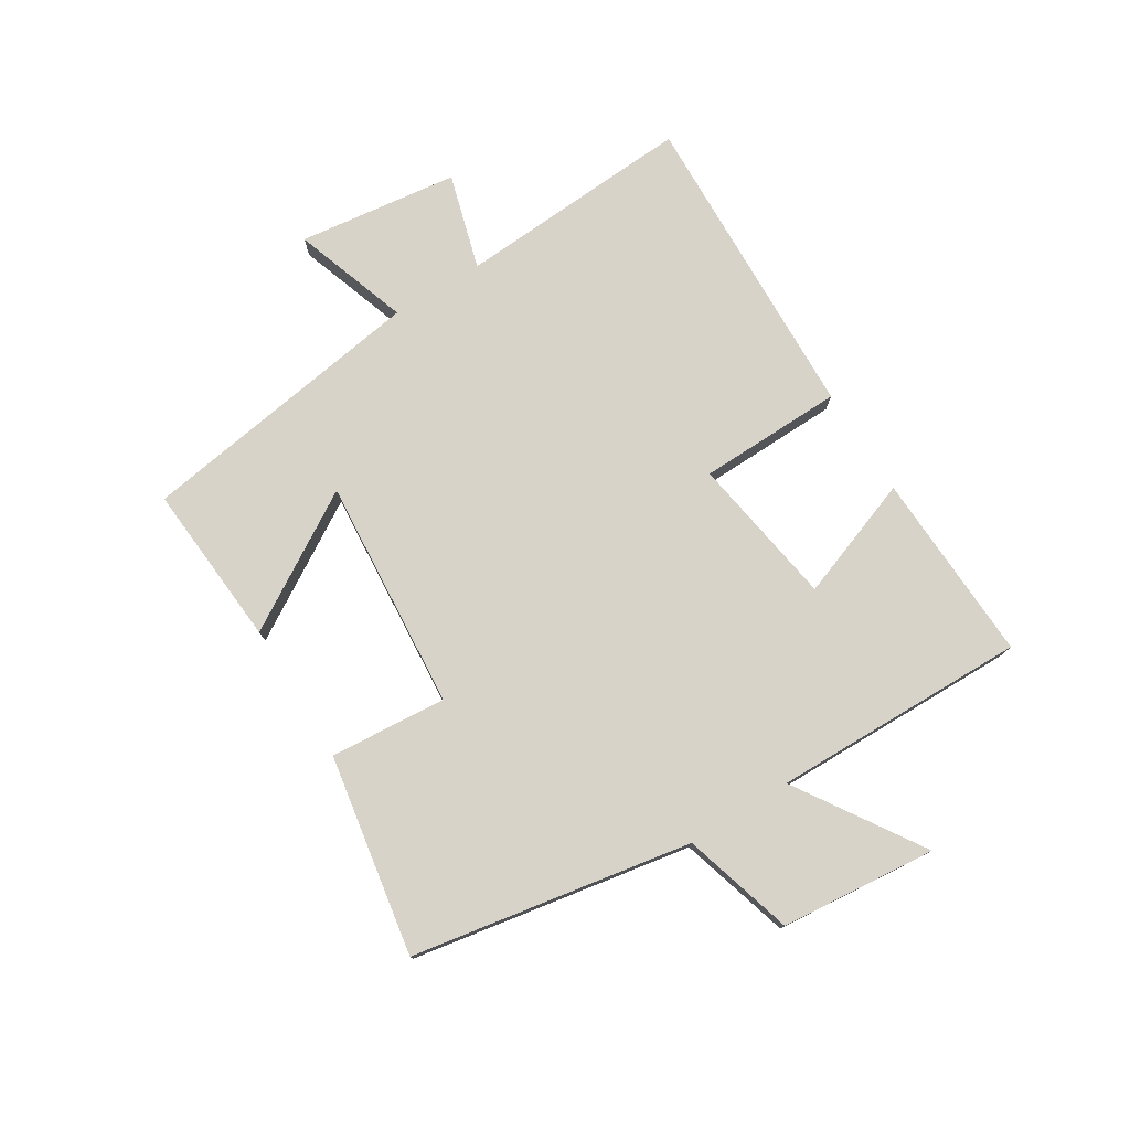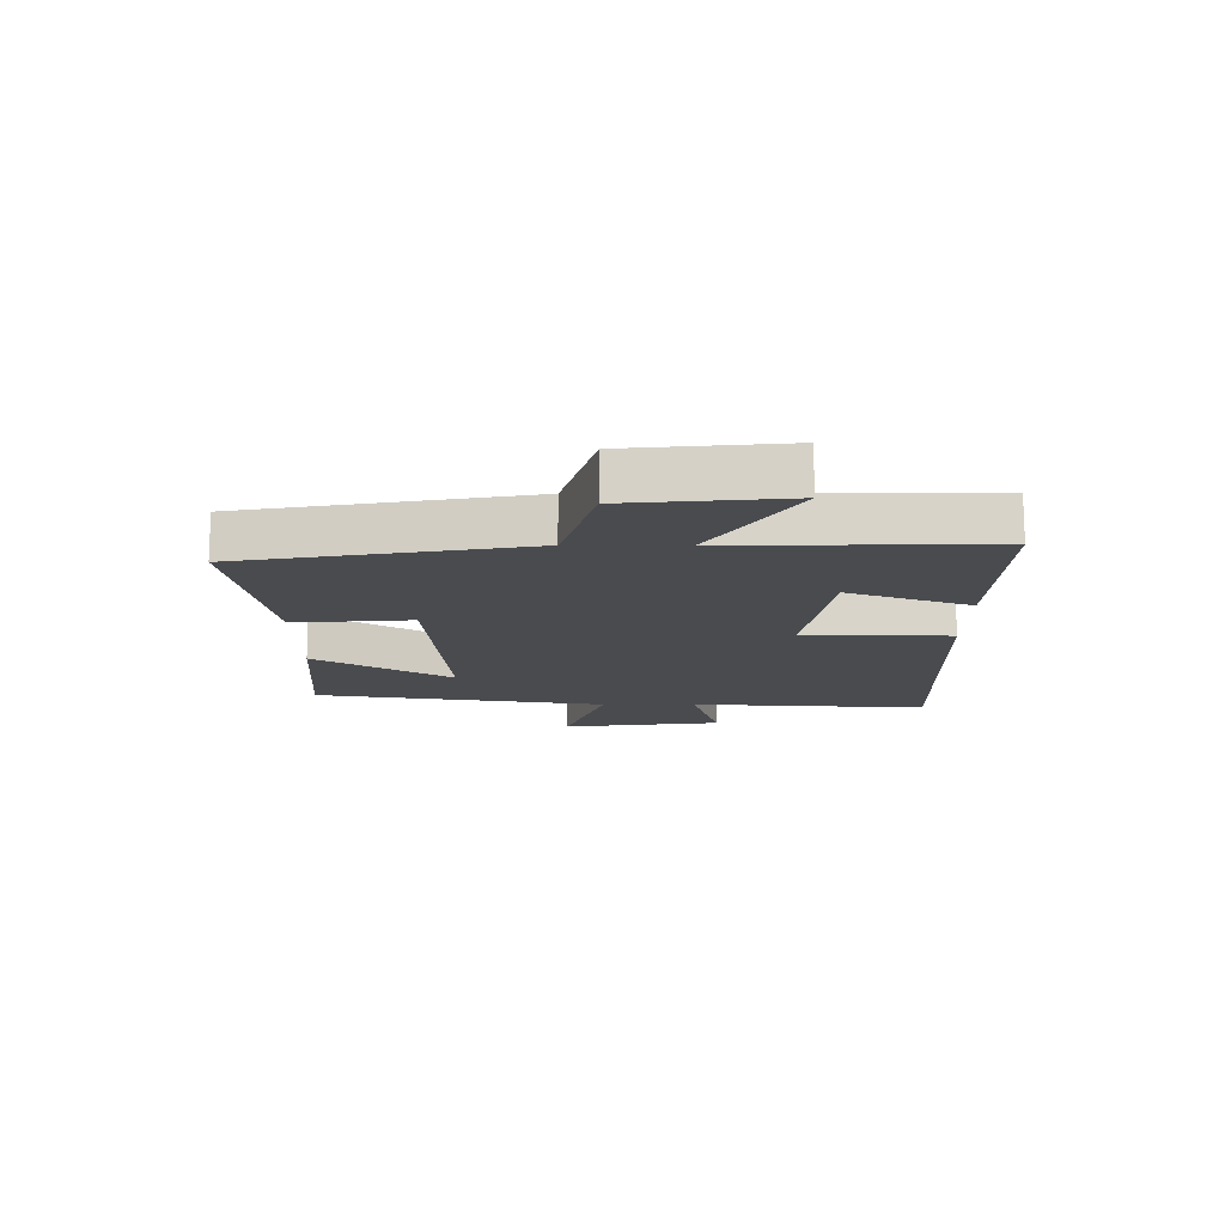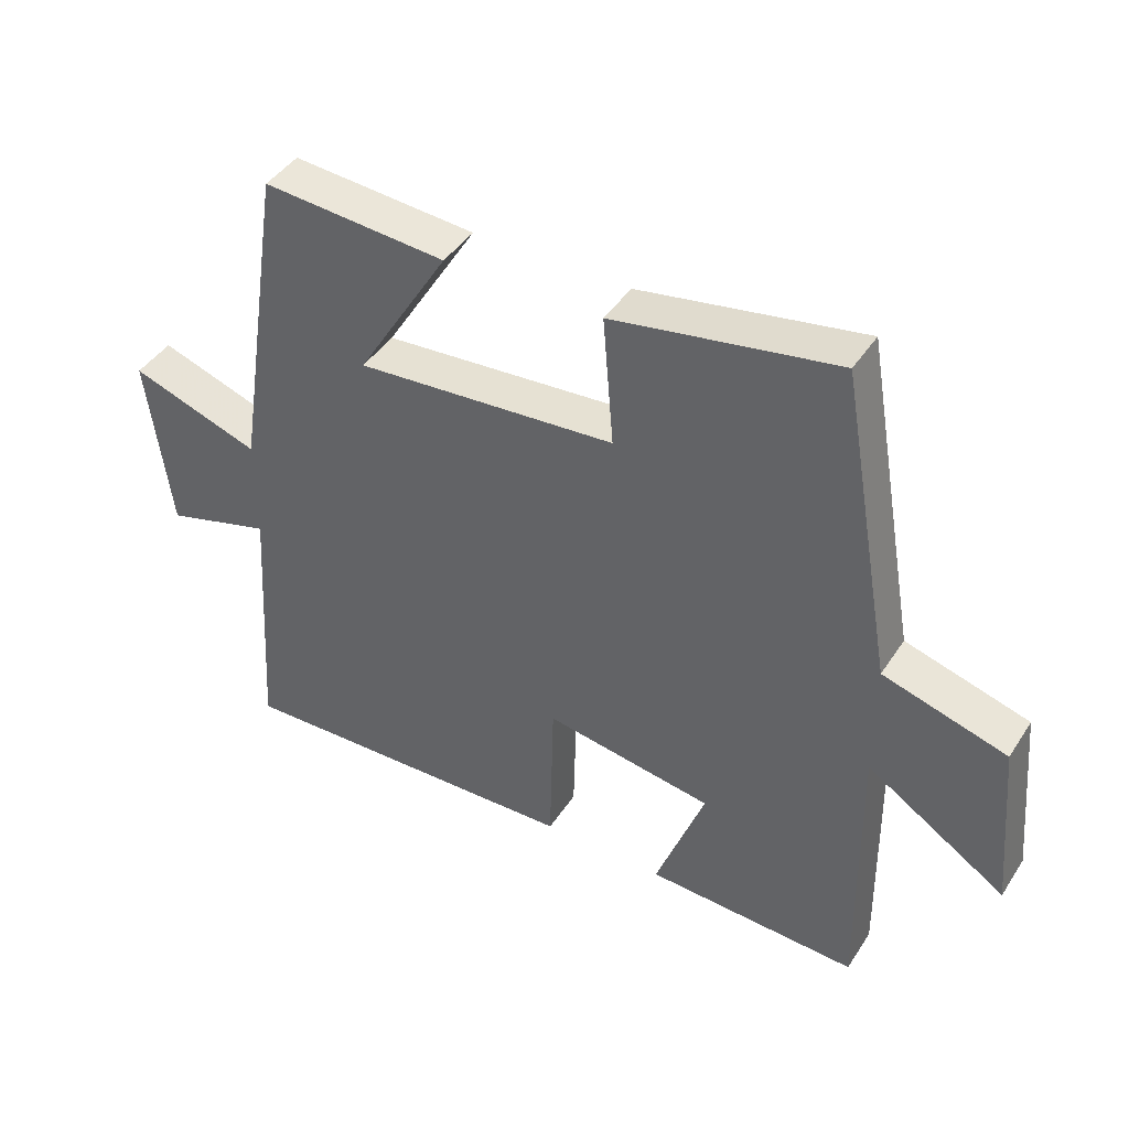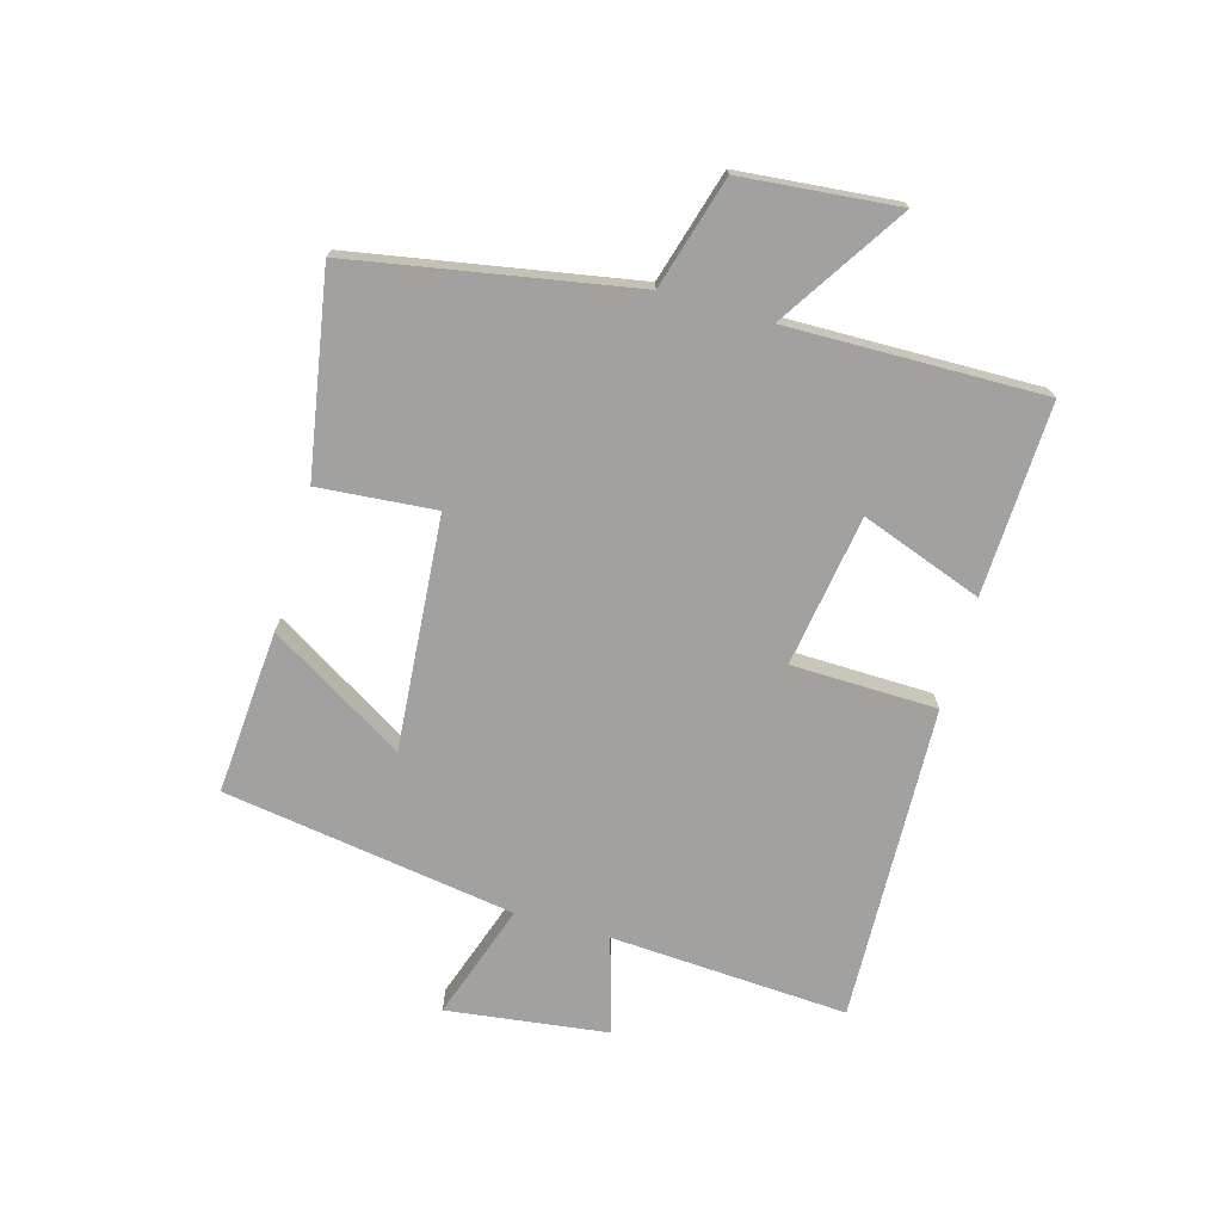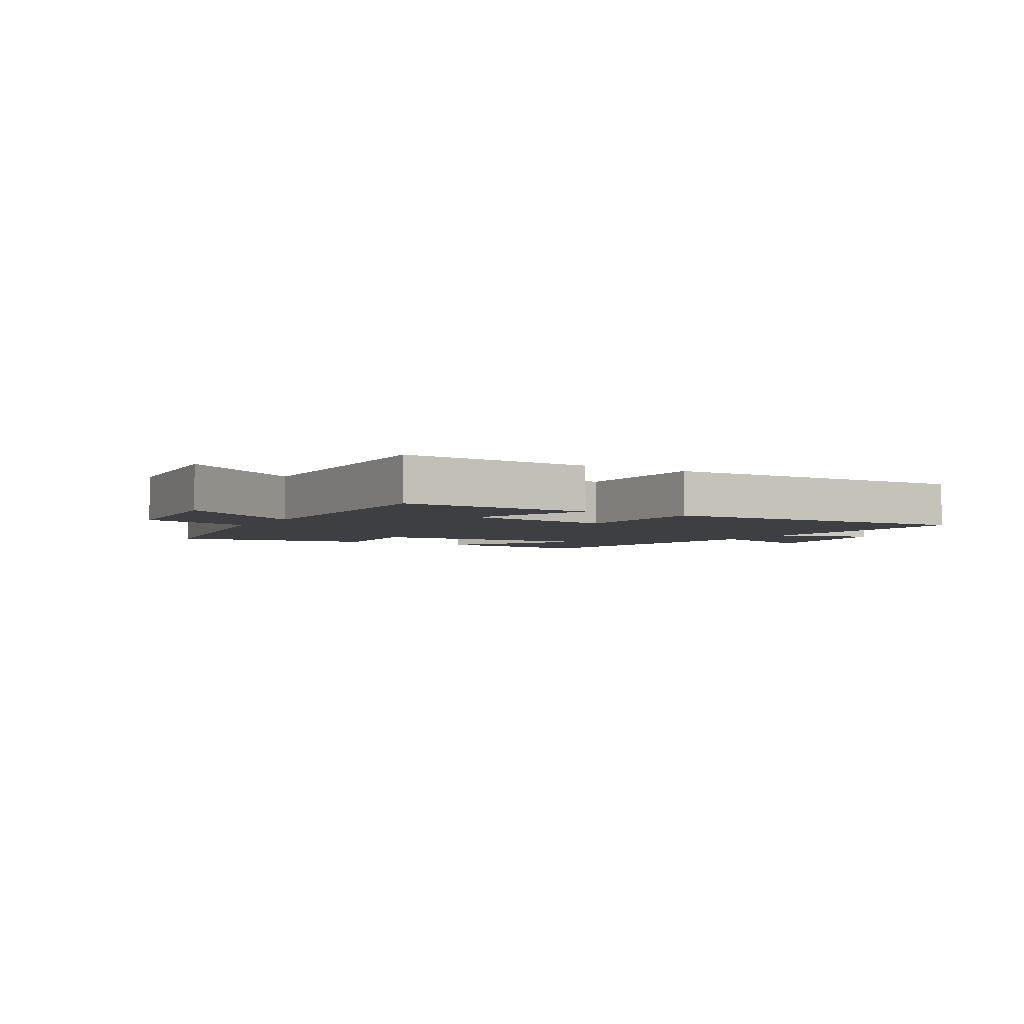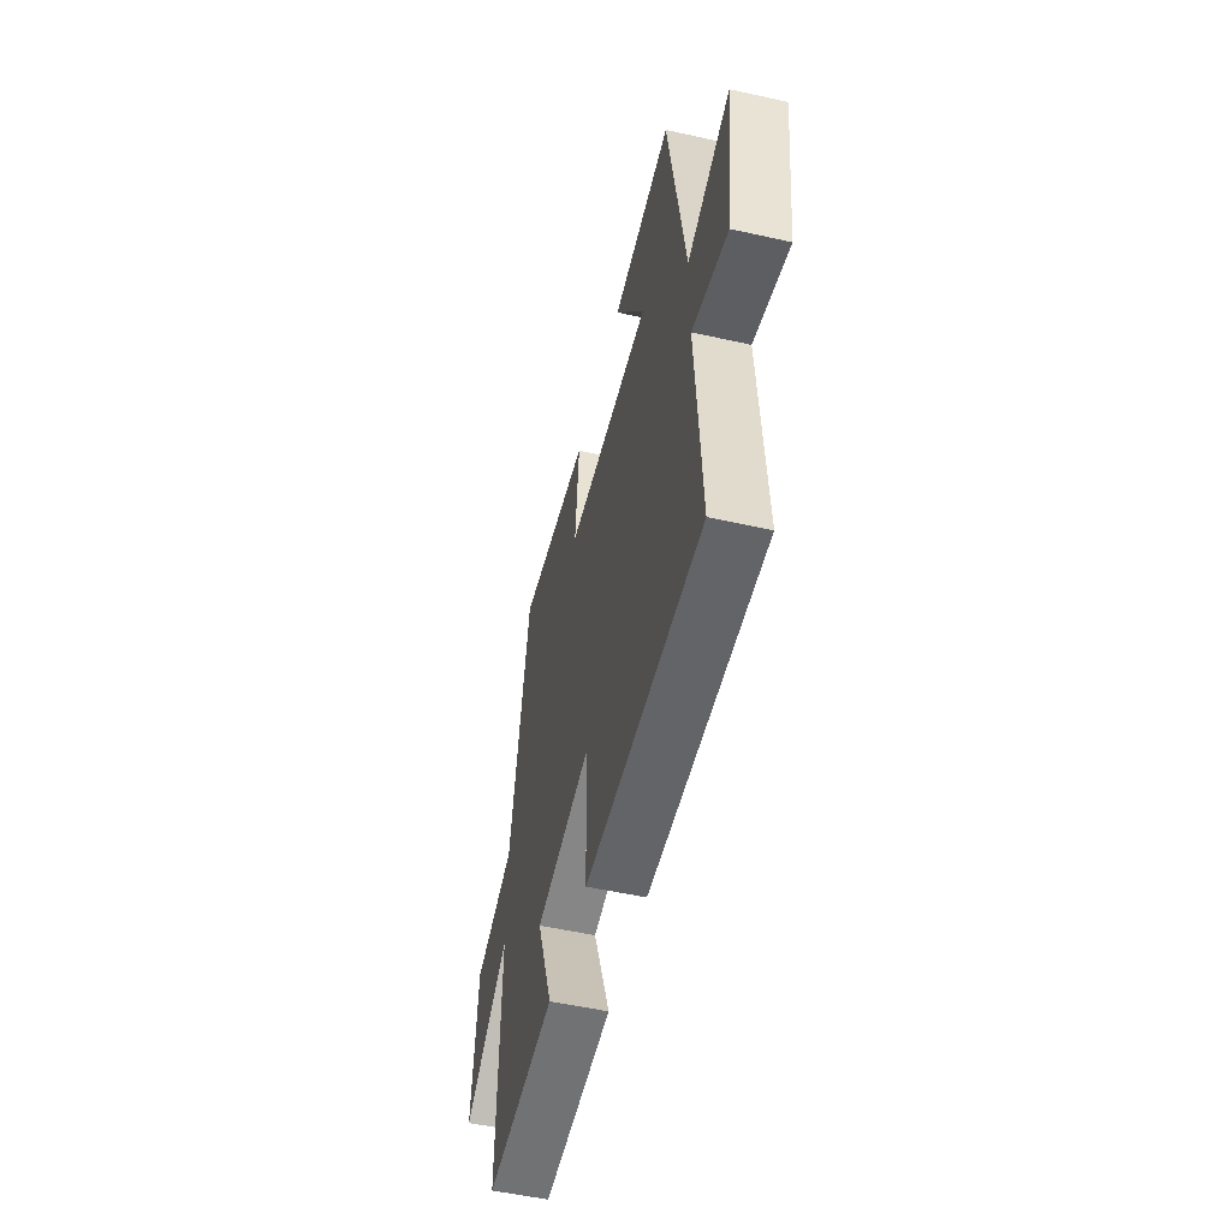
<metadata>
{"format":"obj","ext":"obj","renderer":"f3d","projection":"perspective","resolution":1024,"background":"white","views":[{"elev":76.8,"azim":58.2,"up":"+Y"},{"elev":-14.2,"azim":89.9,"up":"+Y"},{"elev":43.1,"azim":30.7,"up":"+Z"},{"elev":-72.3,"azim":74.3,"up":"+Y"},{"elev":-3.8,"azim":149.2,"up":"+Y"},{"elev":-53.1,"azim":-103.5,"up":"+Z"}]}
</metadata>
<code>
v 0.506 0.07 -0.513
v 0.187 0.07 -0.5
v 0.261 0.07 -0.298
v 0.009 0.07 -0.258
v 0.003 0.07 -0.5
v -0.525 0.07 -0.518
v -0.5 0.07 -0.122
v -0.66 0.07 -0.168
v -0.694 0.07 0.1
v -0.5 0.07 0.034
v -0.424 0.07 0.521
v -0.15 0.07 0.5
v -0.288 0.07 0.275
v 0.1 0.07 0.305
v 0.084 0.07 0.5
v 0.418 0.07 0.557
v 0.5 0.07 0.091
v 0.685 0.07 0.037
v 0.709 0.07 -0.223
v 0.5 0.07 -0.087
v 0.506 0 -0.513
v 0.187 0 -0.5
v 0.261 0 -0.298
v 0.009 0 -0.258
v 0.003 0 -0.5
v -0.525 0 -0.518
v -0.5 0 -0.122
v -0.66 0 -0.168
v -0.694 0 0.1
v -0.5 0 0.034
v -0.424 0 0.521
v -0.15 0 0.5
v -0.288 0 0.275
v 0.1 0 0.305
v 0.084 0 0.5
v 0.418 0 0.557
v 0.5 0 0.091
v 0.685 0 0.037
v 0.709 0 -0.223
v 0.5 0 -0.087
f 17 18 19 20
f 16 17 20
f 15 16 20
f 14 15 20
f 13 14 20 1
f 10 11 12 13
f 7 8 9 10
f 7 10 13
f 6 7 13
f 5 6 13
f 4 5 13
f 3 4 13
f 1 2 3
f 1 3 13
f 40 39 38 37
f 40 37 36
f 40 36 35
f 40 35 34
f 21 40 34 33
f 33 32 31 30
f 30 29 28 27
f 33 30 27
f 33 27 26
f 33 26 25
f 33 25 24
f 33 24 23
f 23 22 21
f 33 23 21
f 1 21 22 2
f 2 22 23 3
f 3 23 24 4
f 4 24 25 5
f 5 25 26 6
f 6 26 27 7
f 7 27 28 8
f 8 28 29 9
f 9 29 30 10
f 10 30 31 11
f 11 31 32 12
f 12 32 33 13
f 13 33 34 14
f 14 34 35 15
f 15 35 36 16
f 16 36 37 17
f 17 37 38 18
f 18 38 39 19
f 19 39 40 20
f 20 40 21 1

</code>
